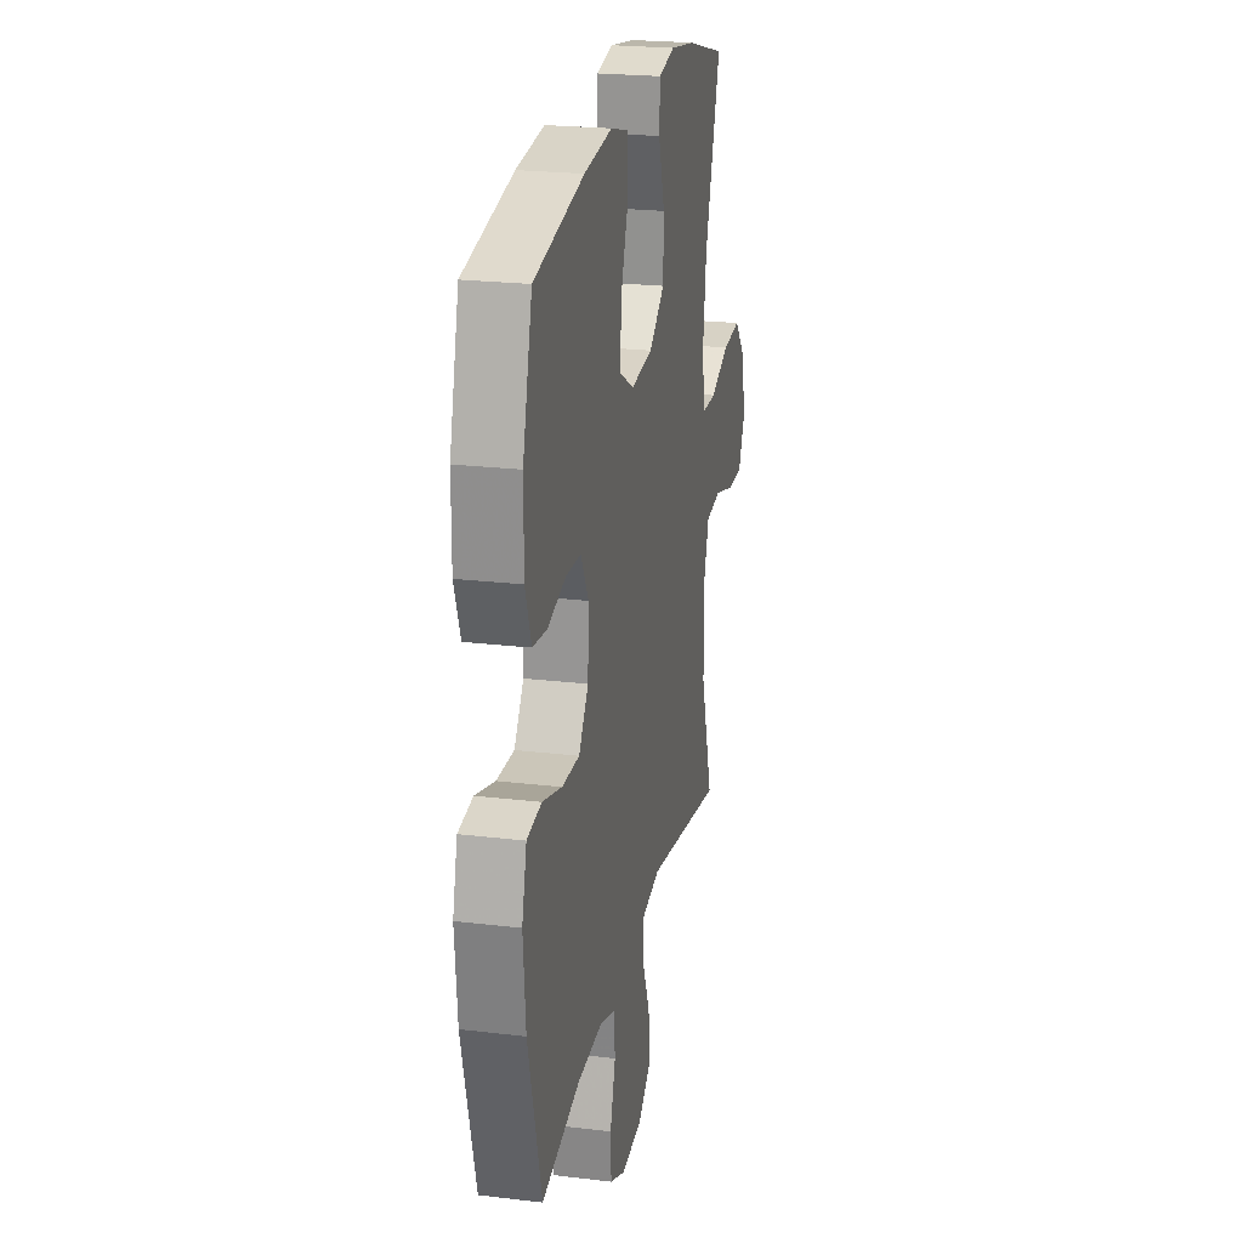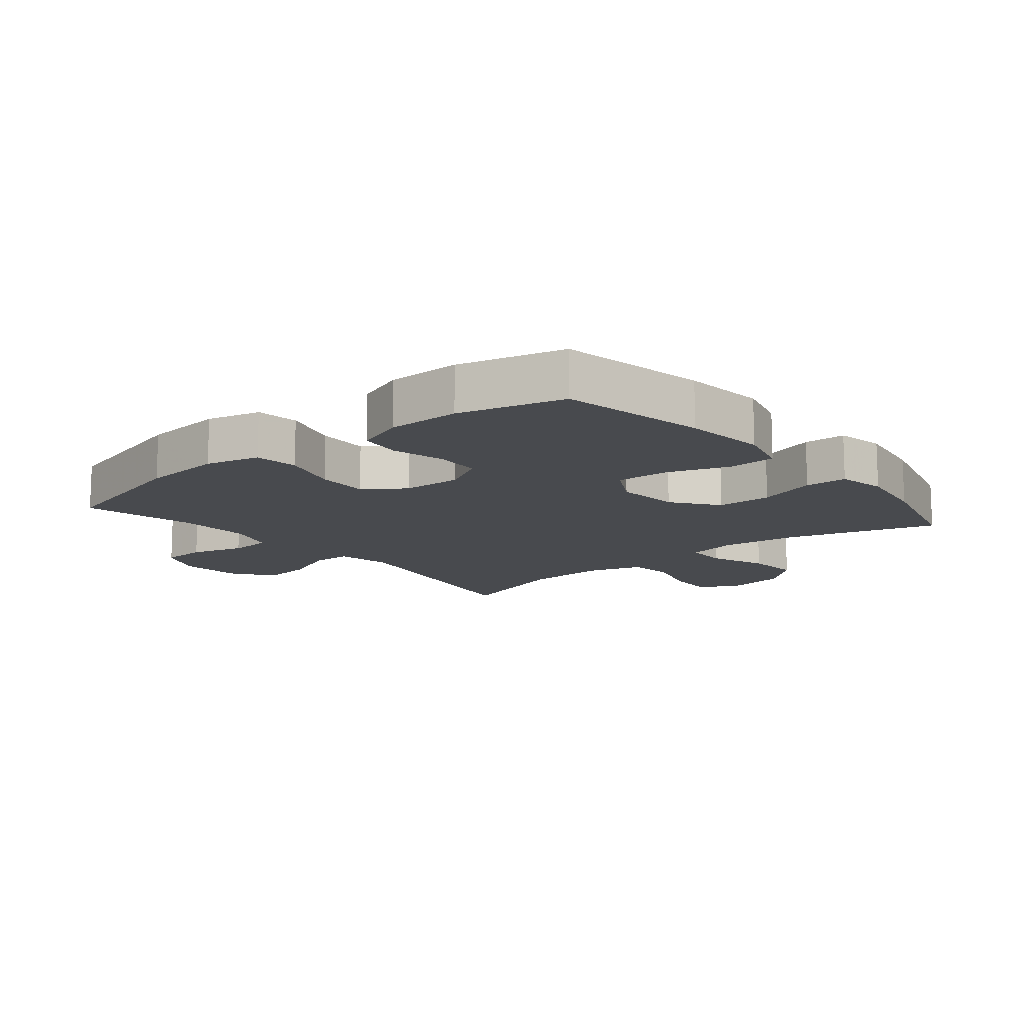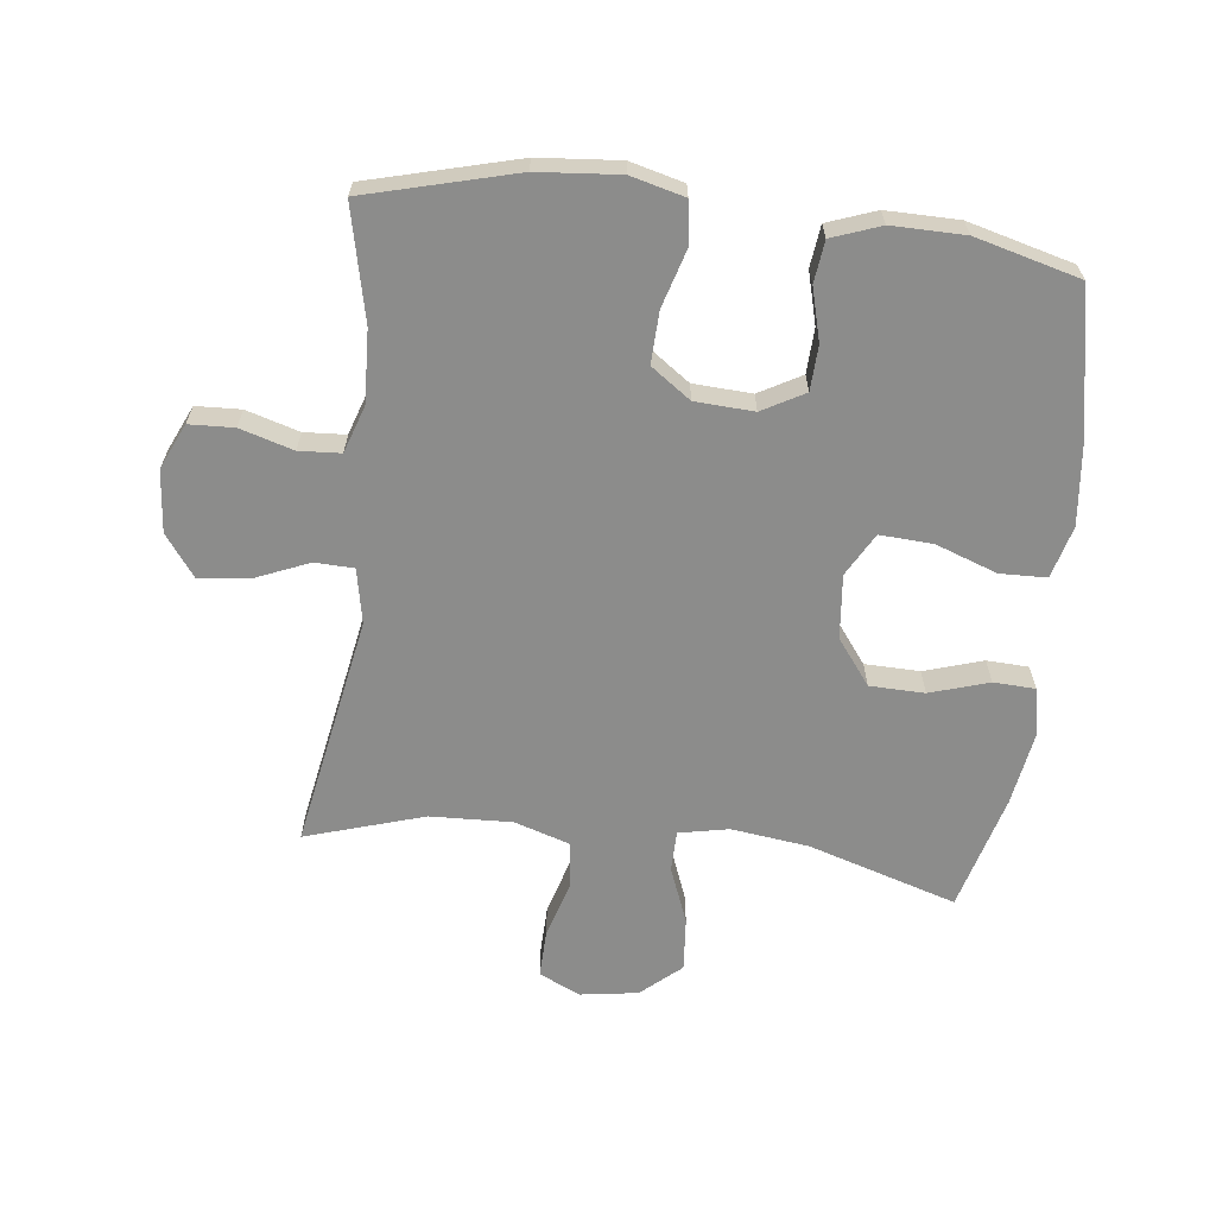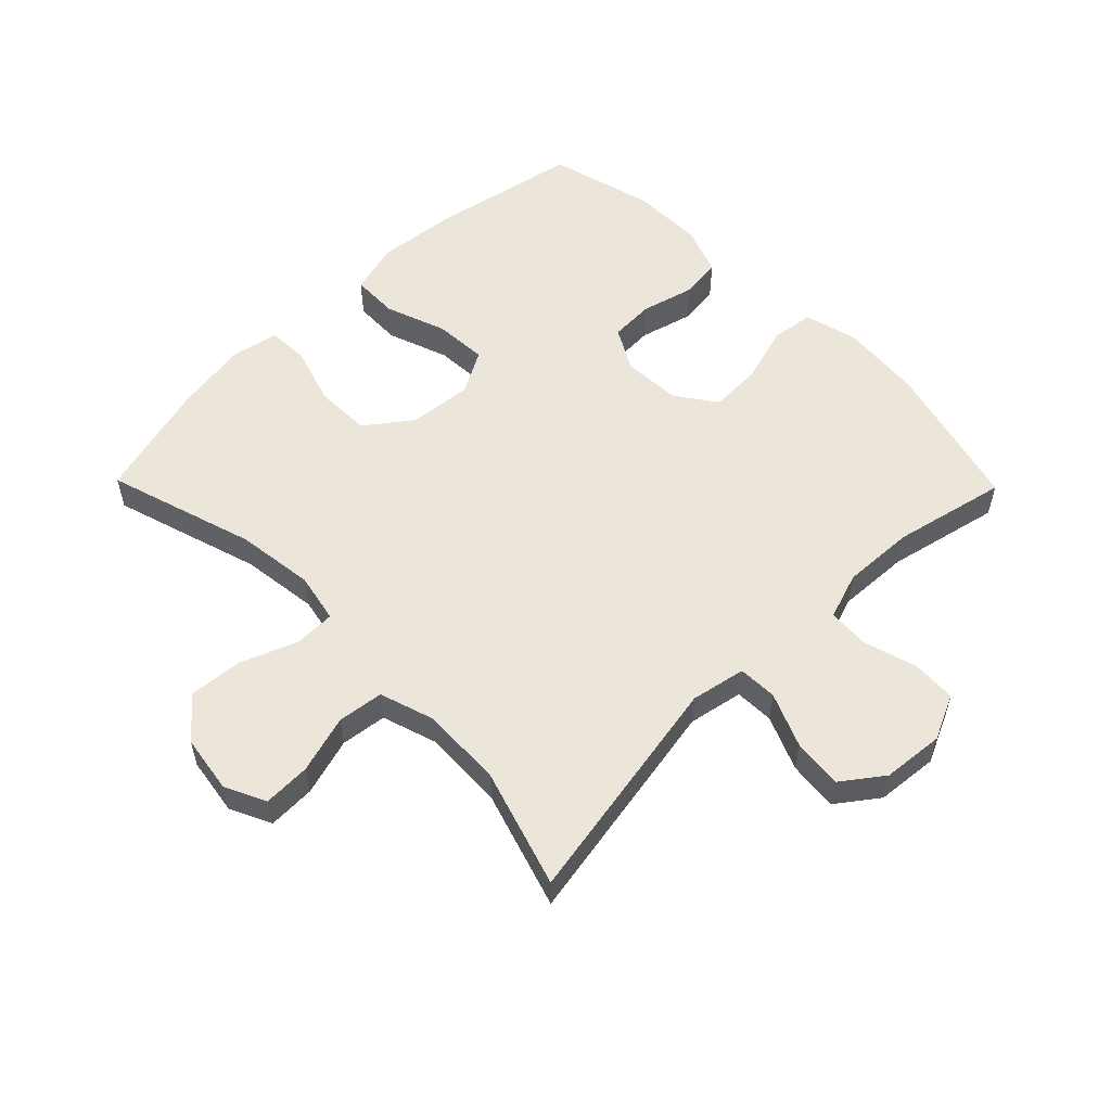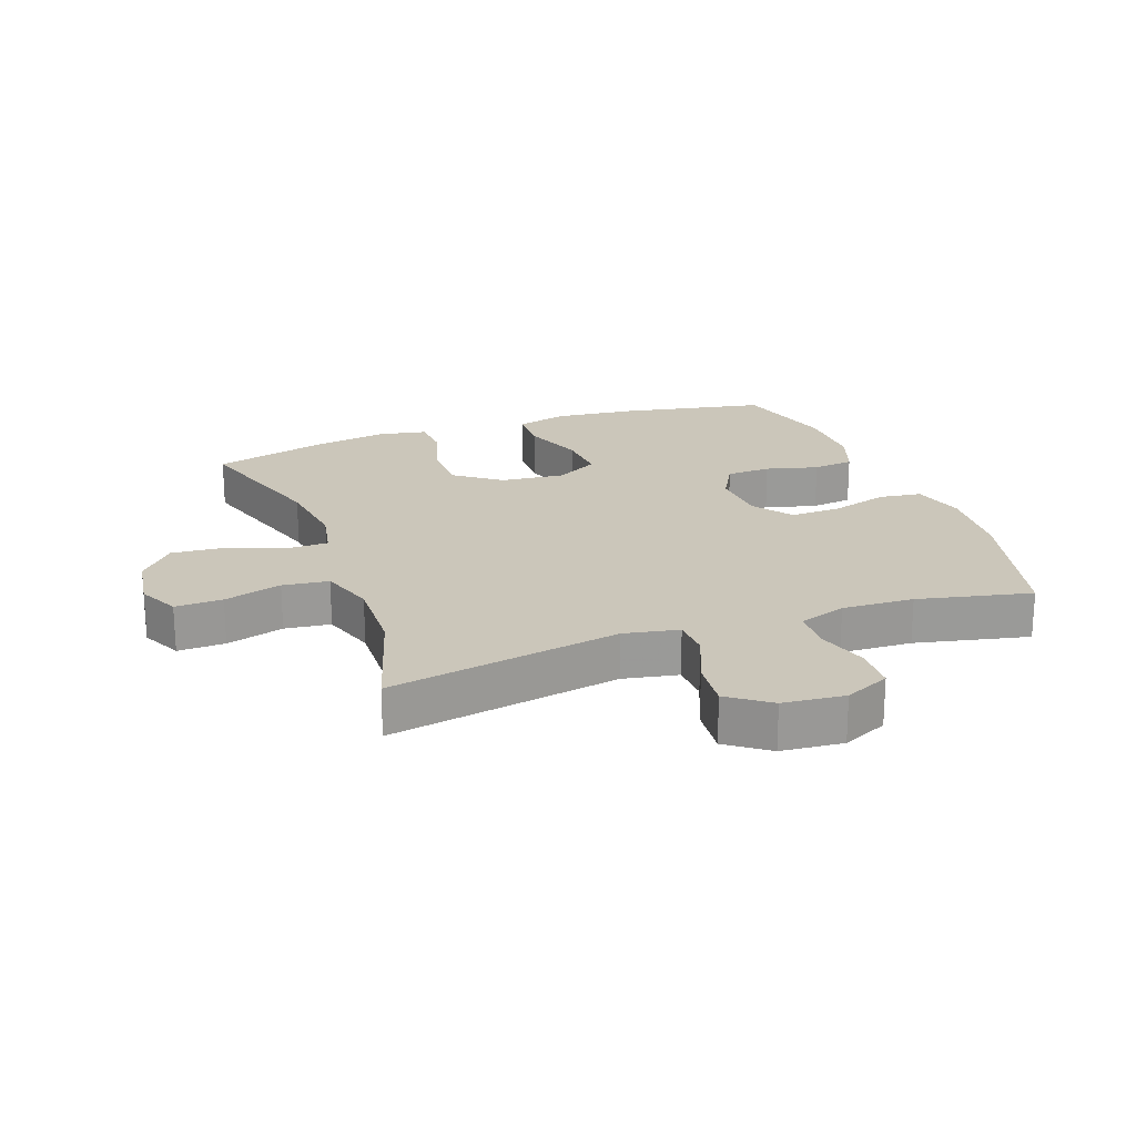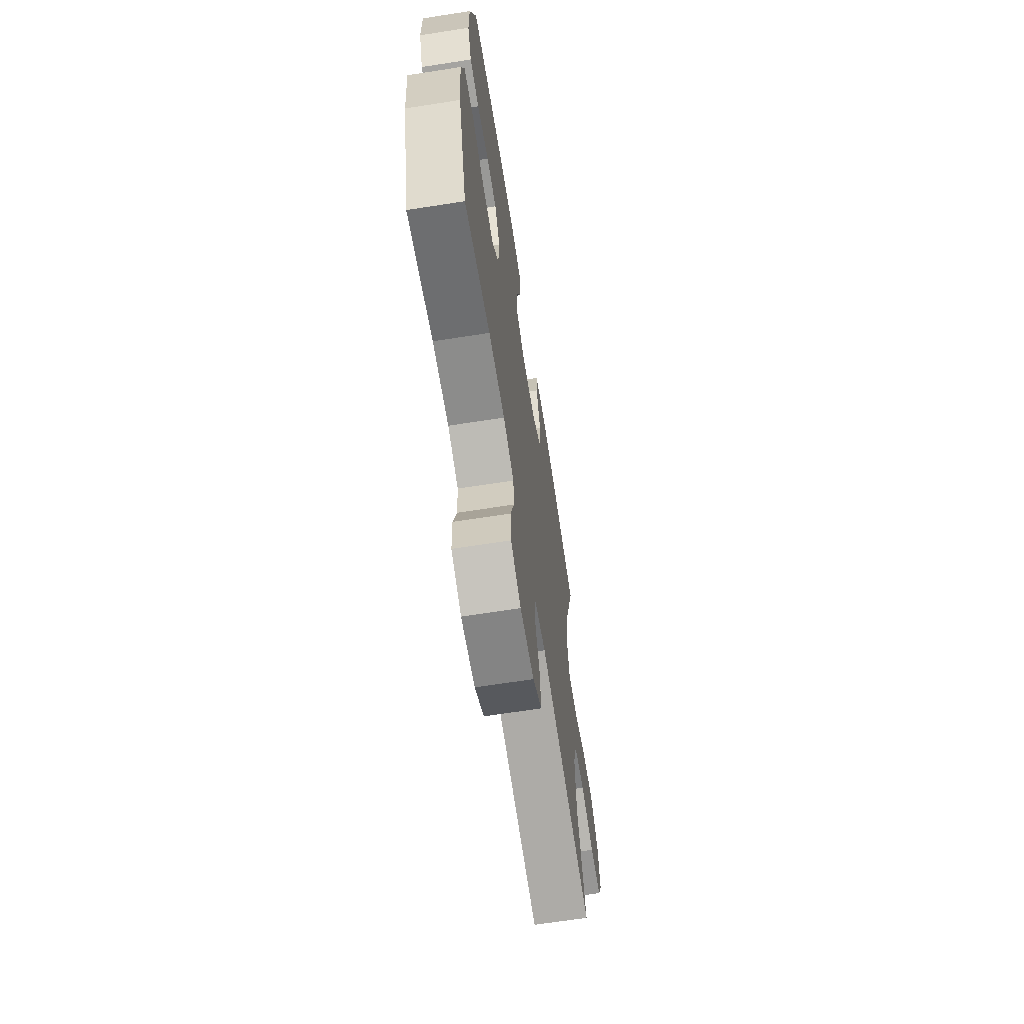
<metadata>
{"format":"obj","ext":"obj","renderer":"f3d","projection":"perspective","resolution":1024,"background":"white","views":[{"elev":23.0,"azim":-78.4,"up":"+Z"},{"elev":-13.1,"azim":-50.3,"up":"+Y"},{"elev":-64.1,"azim":-96.7,"up":"+Y"},{"elev":55.7,"azim":135.6,"up":"+Y"},{"elev":21.2,"azim":159.9,"up":"+Y"},{"elev":-66.5,"azim":-81.1,"up":"+Z"}]}
</metadata>
<code>
v -0.5 0.07 0.5
v -0.27 0.07 0.545
v -0.14 0.07 0.559
v -0.057 0.07 0.537
v -0.055 0.07 0.463
v -0.09 0.07 0.366
v -0.095 0.07 0.282
v -0.027 0.07 0.244
v 0.074 0.07 0.254
v 0.146 0.07 0.308
v 0.148 0.07 0.395
v 0.119 0.07 0.488
v 0.122 0.07 0.554
v 0.198 0.07 0.569
v 0.315 0.07 0.55
v 0.5 0.07 0.5
v 0.427 0.07 0.265
v 0.411 0.07 0.142
v 0.427 0.07 0.063
v 0.492 0.07 0.062
v 0.582 0.07 0.097
v 0.667 0.07 0.104
v 0.722 0.07 0.041
v 0.736 0.07 -0.051
v 0.705 0.07 -0.116
v 0.63 0.07 -0.114
v 0.538 0.07 -0.087
v 0.465 0.07 -0.096
v 0.437 0.07 -0.183
v 0.442 0.07 -0.313
v 0.5 0.07 -0.5
v 0.131 0.07 -0.433
v 0.044 0.07 -0.45
v 0.042 0.07 -0.512
v 0.078 0.07 -0.598
v 0.086 0.07 -0.677
v 0.021 0.07 -0.725
v -0.077 0.07 -0.734
v -0.149 0.07 -0.701
v -0.152 0.07 -0.63
v -0.127 0.07 -0.546
v -0.131 0.07 -0.48
v -0.206 0.07 -0.455
v -0.32 0.07 -0.46
v -0.5 0.07 -0.5
v -0.562 0.07 -0.263
v -0.573 0.07 -0.134
v -0.551 0.07 -0.049
v -0.483 0.07 -0.04
v -0.392 0.07 -0.067
v -0.31 0.07 -0.07
v -0.265 0.07 -0.007
v -0.26 0.07 0.086
v -0.297 0.07 0.153
v -0.368 0.07 0.156
v -0.451 0.07 0.134
v -0.517 0.07 0.142
v -0.545 0.07 0.219
v -0.544 0.07 0.334
v -0.5 0 0.5
v -0.27 0 0.545
v -0.14 0 0.559
v -0.057 0 0.537
v -0.055 0 0.463
v -0.09 0 0.366
v -0.095 0 0.282
v -0.027 0 0.244
v 0.074 0 0.254
v 0.146 0 0.308
v 0.148 0 0.395
v 0.119 0 0.488
v 0.122 0 0.554
v 0.198 0 0.569
v 0.315 0 0.55
v 0.5 0 0.5
v 0.427 0 0.265
v 0.411 0 0.142
v 0.427 0 0.063
v 0.492 0 0.062
v 0.582 0 0.097
v 0.667 0 0.104
v 0.722 0 0.041
v 0.736 0 -0.051
v 0.705 0 -0.116
v 0.63 0 -0.114
v 0.538 0 -0.087
v 0.465 0 -0.096
v 0.437 0 -0.183
v 0.442 0 -0.313
v 0.5 0 -0.5
v 0.131 0 -0.433
v 0.044 0 -0.45
v 0.042 0 -0.512
v 0.078 0 -0.598
v 0.086 0 -0.677
v 0.021 0 -0.725
v -0.077 0 -0.734
v -0.149 0 -0.701
v -0.152 0 -0.63
v -0.127 0 -0.546
v -0.131 0 -0.48
v -0.206 0 -0.455
v -0.32 0 -0.46
v -0.5 0 -0.5
v -0.562 0 -0.263
v -0.573 0 -0.134
v -0.551 0 -0.049
v -0.483 0 -0.04
v -0.392 0 -0.067
v -0.31 0 -0.07
v -0.265 0 -0.007
v -0.26 0 0.086
v -0.297 0 0.153
v -0.368 0 0.156
v -0.451 0 0.134
v -0.517 0 0.142
v -0.545 0 0.219
v -0.544 0 0.334
f 55 56 57 58
f 54 55 58 59
f 47 48 49 50
f 47 50 51
f 44 45 46 47
f 43 44 47 51
f 42 43 51 52
f 38 39 40 41
f 38 41 42
f 37 38 42
f 34 35 36 37
f 33 34 37 42
f 32 33 42 52
f 30 31 32 52
f 24 25 26 27
f 24 27 28
f 23 24 28
f 20 21 22 23
f 19 20 23 28
f 14 15 16 17
f 14 17 18
f 11 12 13 14
f 10 11 14 18
f 9 10 18 19
f 3 4 5 6
f 3 6 7
f 2 3 7
f 54 59 1 2
f 53 54 2 7
f 29 30 52 53
f 29 53 7 8
f 19 28 29
f 8 9 19 29
f 117 116 115 114
f 118 117 114 113
f 109 108 107 106
f 110 109 106
f 106 105 104 103
f 110 106 103 102
f 111 110 102 101
f 100 99 98 97
f 101 100 97
f 101 97 96
f 96 95 94 93
f 101 96 93 92
f 111 101 92 91
f 111 91 90 89
f 86 85 84 83
f 87 86 83
f 87 83 82
f 82 81 80 79
f 87 82 79 78
f 76 75 74 73
f 77 76 73
f 73 72 71 70
f 77 73 70 69
f 78 77 69 68
f 65 64 63 62
f 66 65 62
f 66 62 61
f 61 60 118 113
f 66 61 113 112
f 112 111 89 88
f 67 66 112 88
f 88 87 78
f 88 78 68 67
f 1 60 61 2
f 2 61 62 3
f 3 62 63 4
f 4 63 64 5
f 5 64 65 6
f 6 65 66 7
f 7 66 67 8
f 8 67 68 9
f 9 68 69 10
f 10 69 70 11
f 11 70 71 12
f 12 71 72 13
f 13 72 73 14
f 14 73 74 15
f 15 74 75 16
f 16 75 76 17
f 17 76 77 18
f 18 77 78 19
f 19 78 79 20
f 20 79 80 21
f 21 80 81 22
f 22 81 82 23
f 23 82 83 24
f 24 83 84 25
f 25 84 85 26
f 26 85 86 27
f 27 86 87 28
f 28 87 88 29
f 29 88 89 30
f 30 89 90 31
f 31 90 91 32
f 32 91 92 33
f 33 92 93 34
f 34 93 94 35
f 35 94 95 36
f 36 95 96 37
f 37 96 97 38
f 38 97 98 39
f 39 98 99 40
f 40 99 100 41
f 41 100 101 42
f 42 101 102 43
f 43 102 103 44
f 44 103 104 45
f 45 104 105 46
f 46 105 106 47
f 47 106 107 48
f 48 107 108 49
f 49 108 109 50
f 50 109 110 51
f 51 110 111 52
f 52 111 112 53
f 53 112 113 54
f 54 113 114 55
f 55 114 115 56
f 56 115 116 57
f 57 116 117 58
f 58 117 118 59
f 59 118 60 1

</code>
